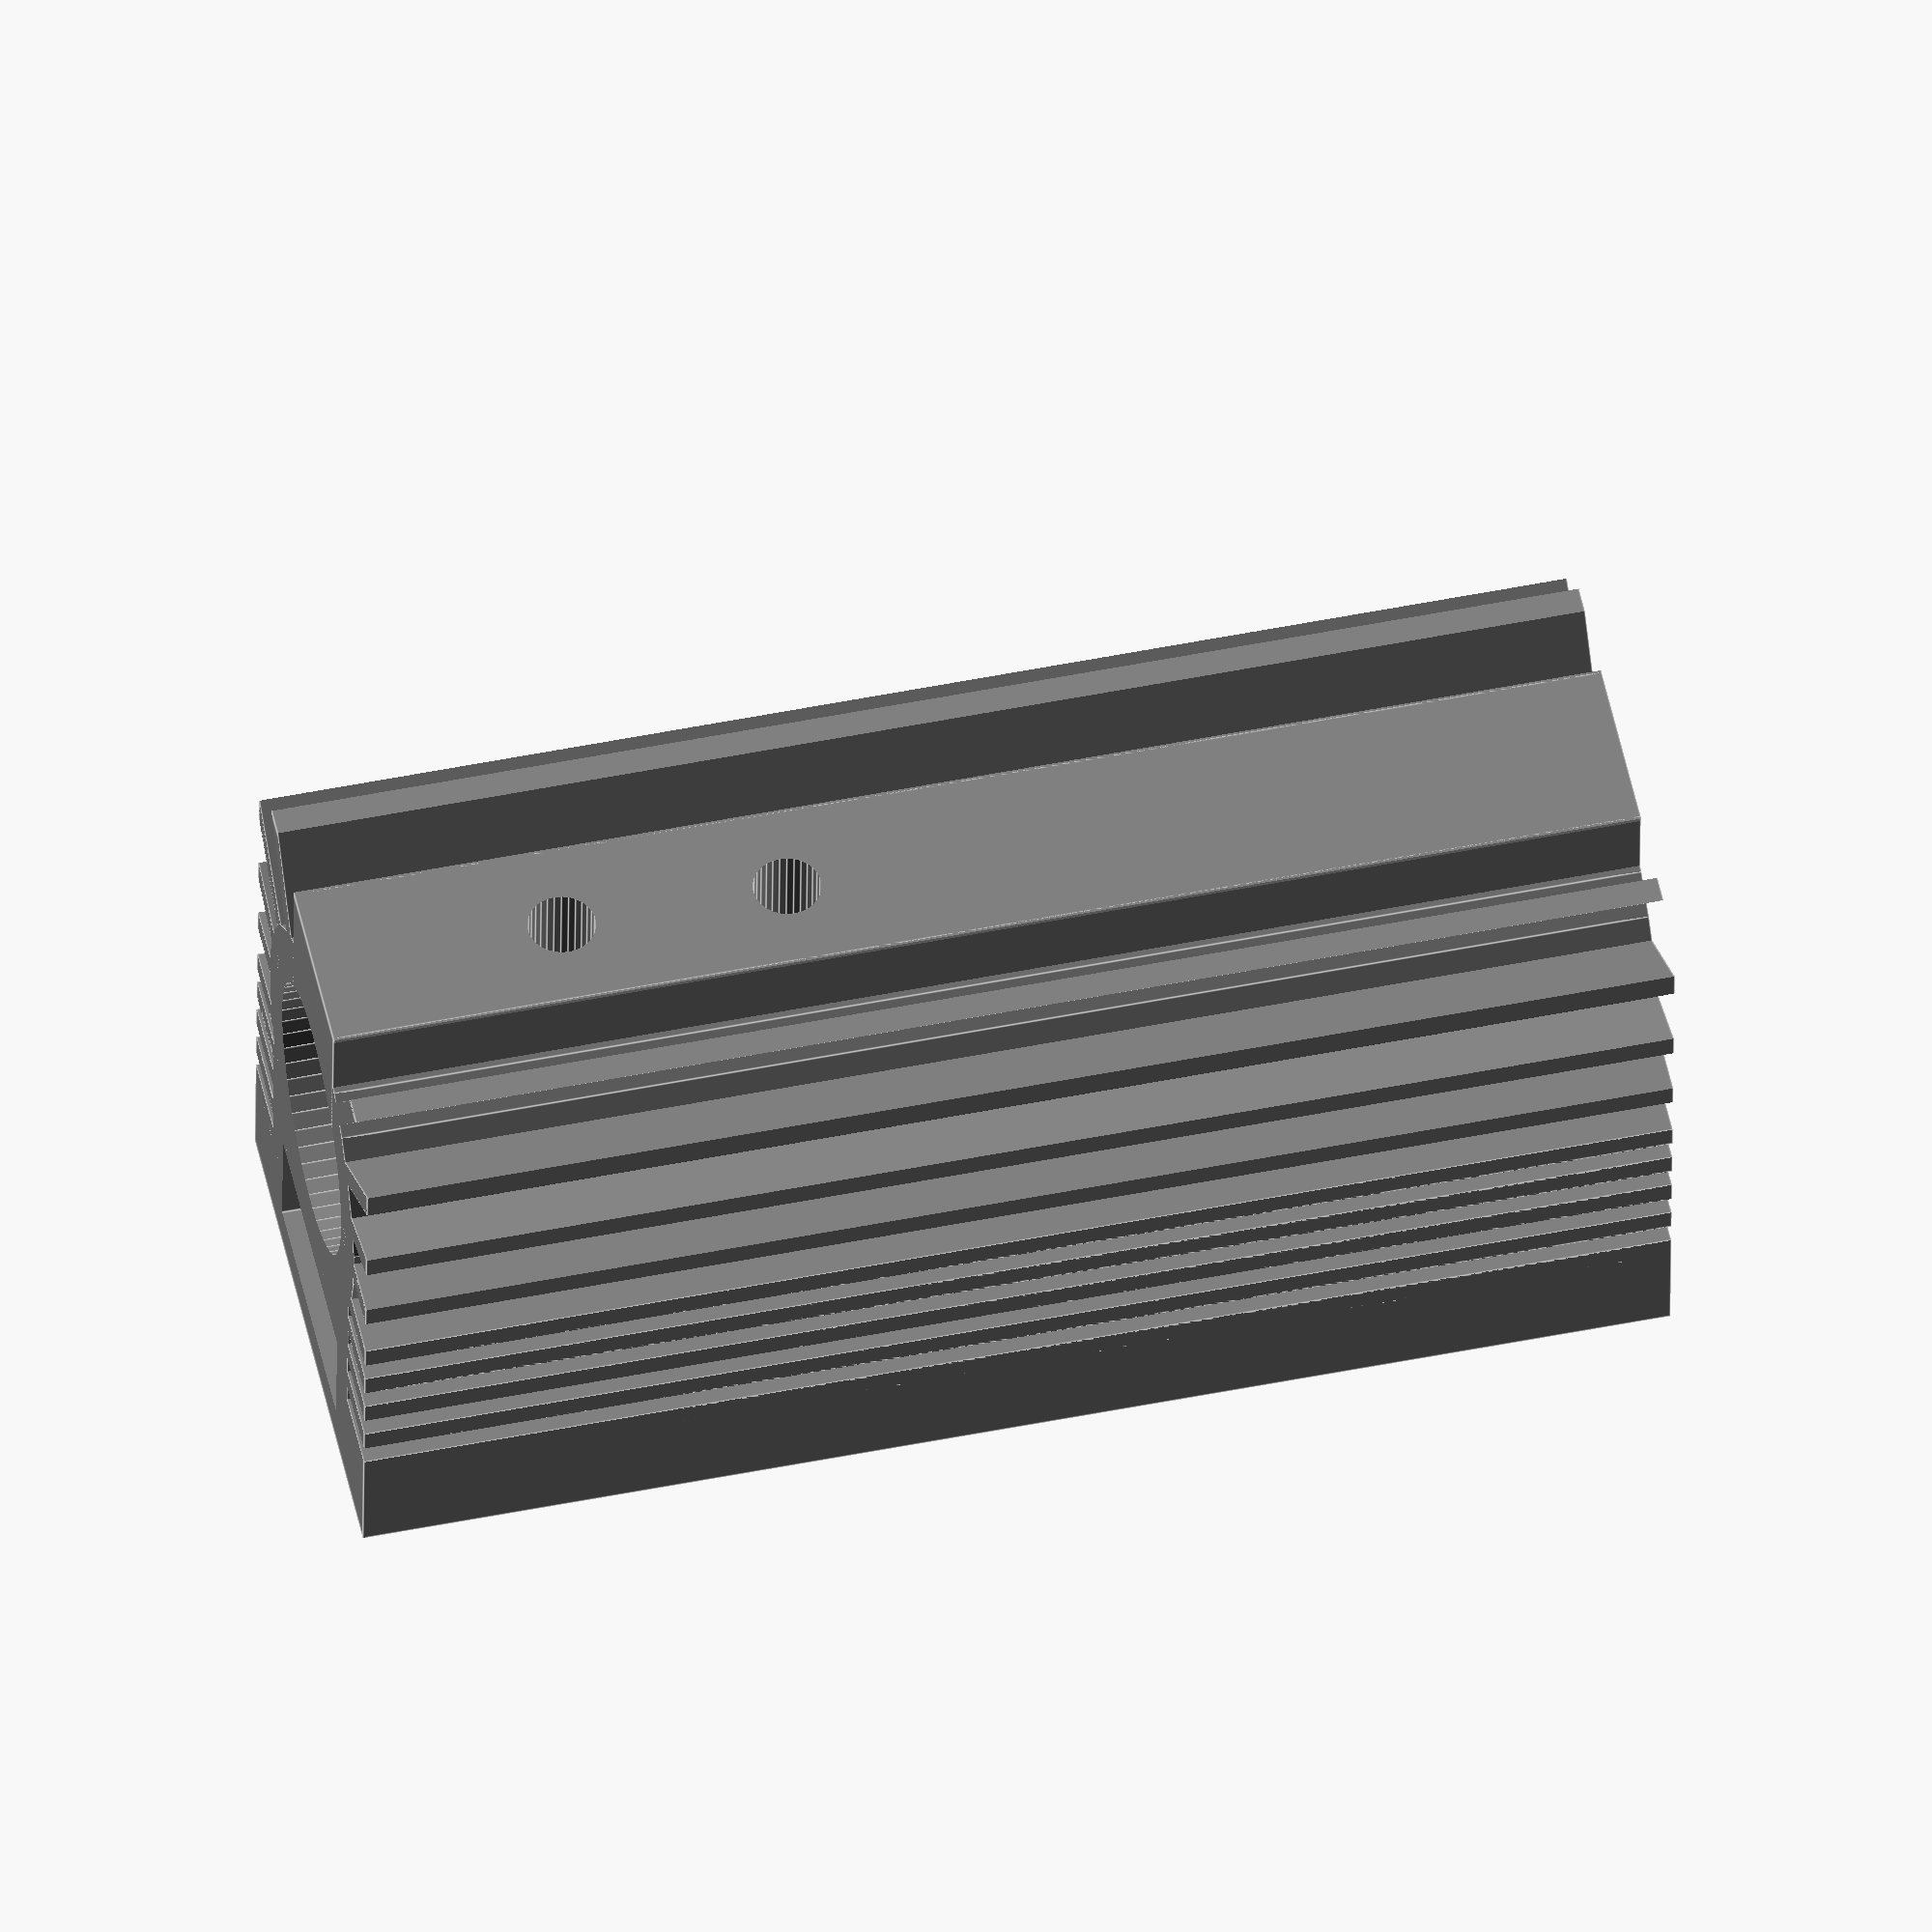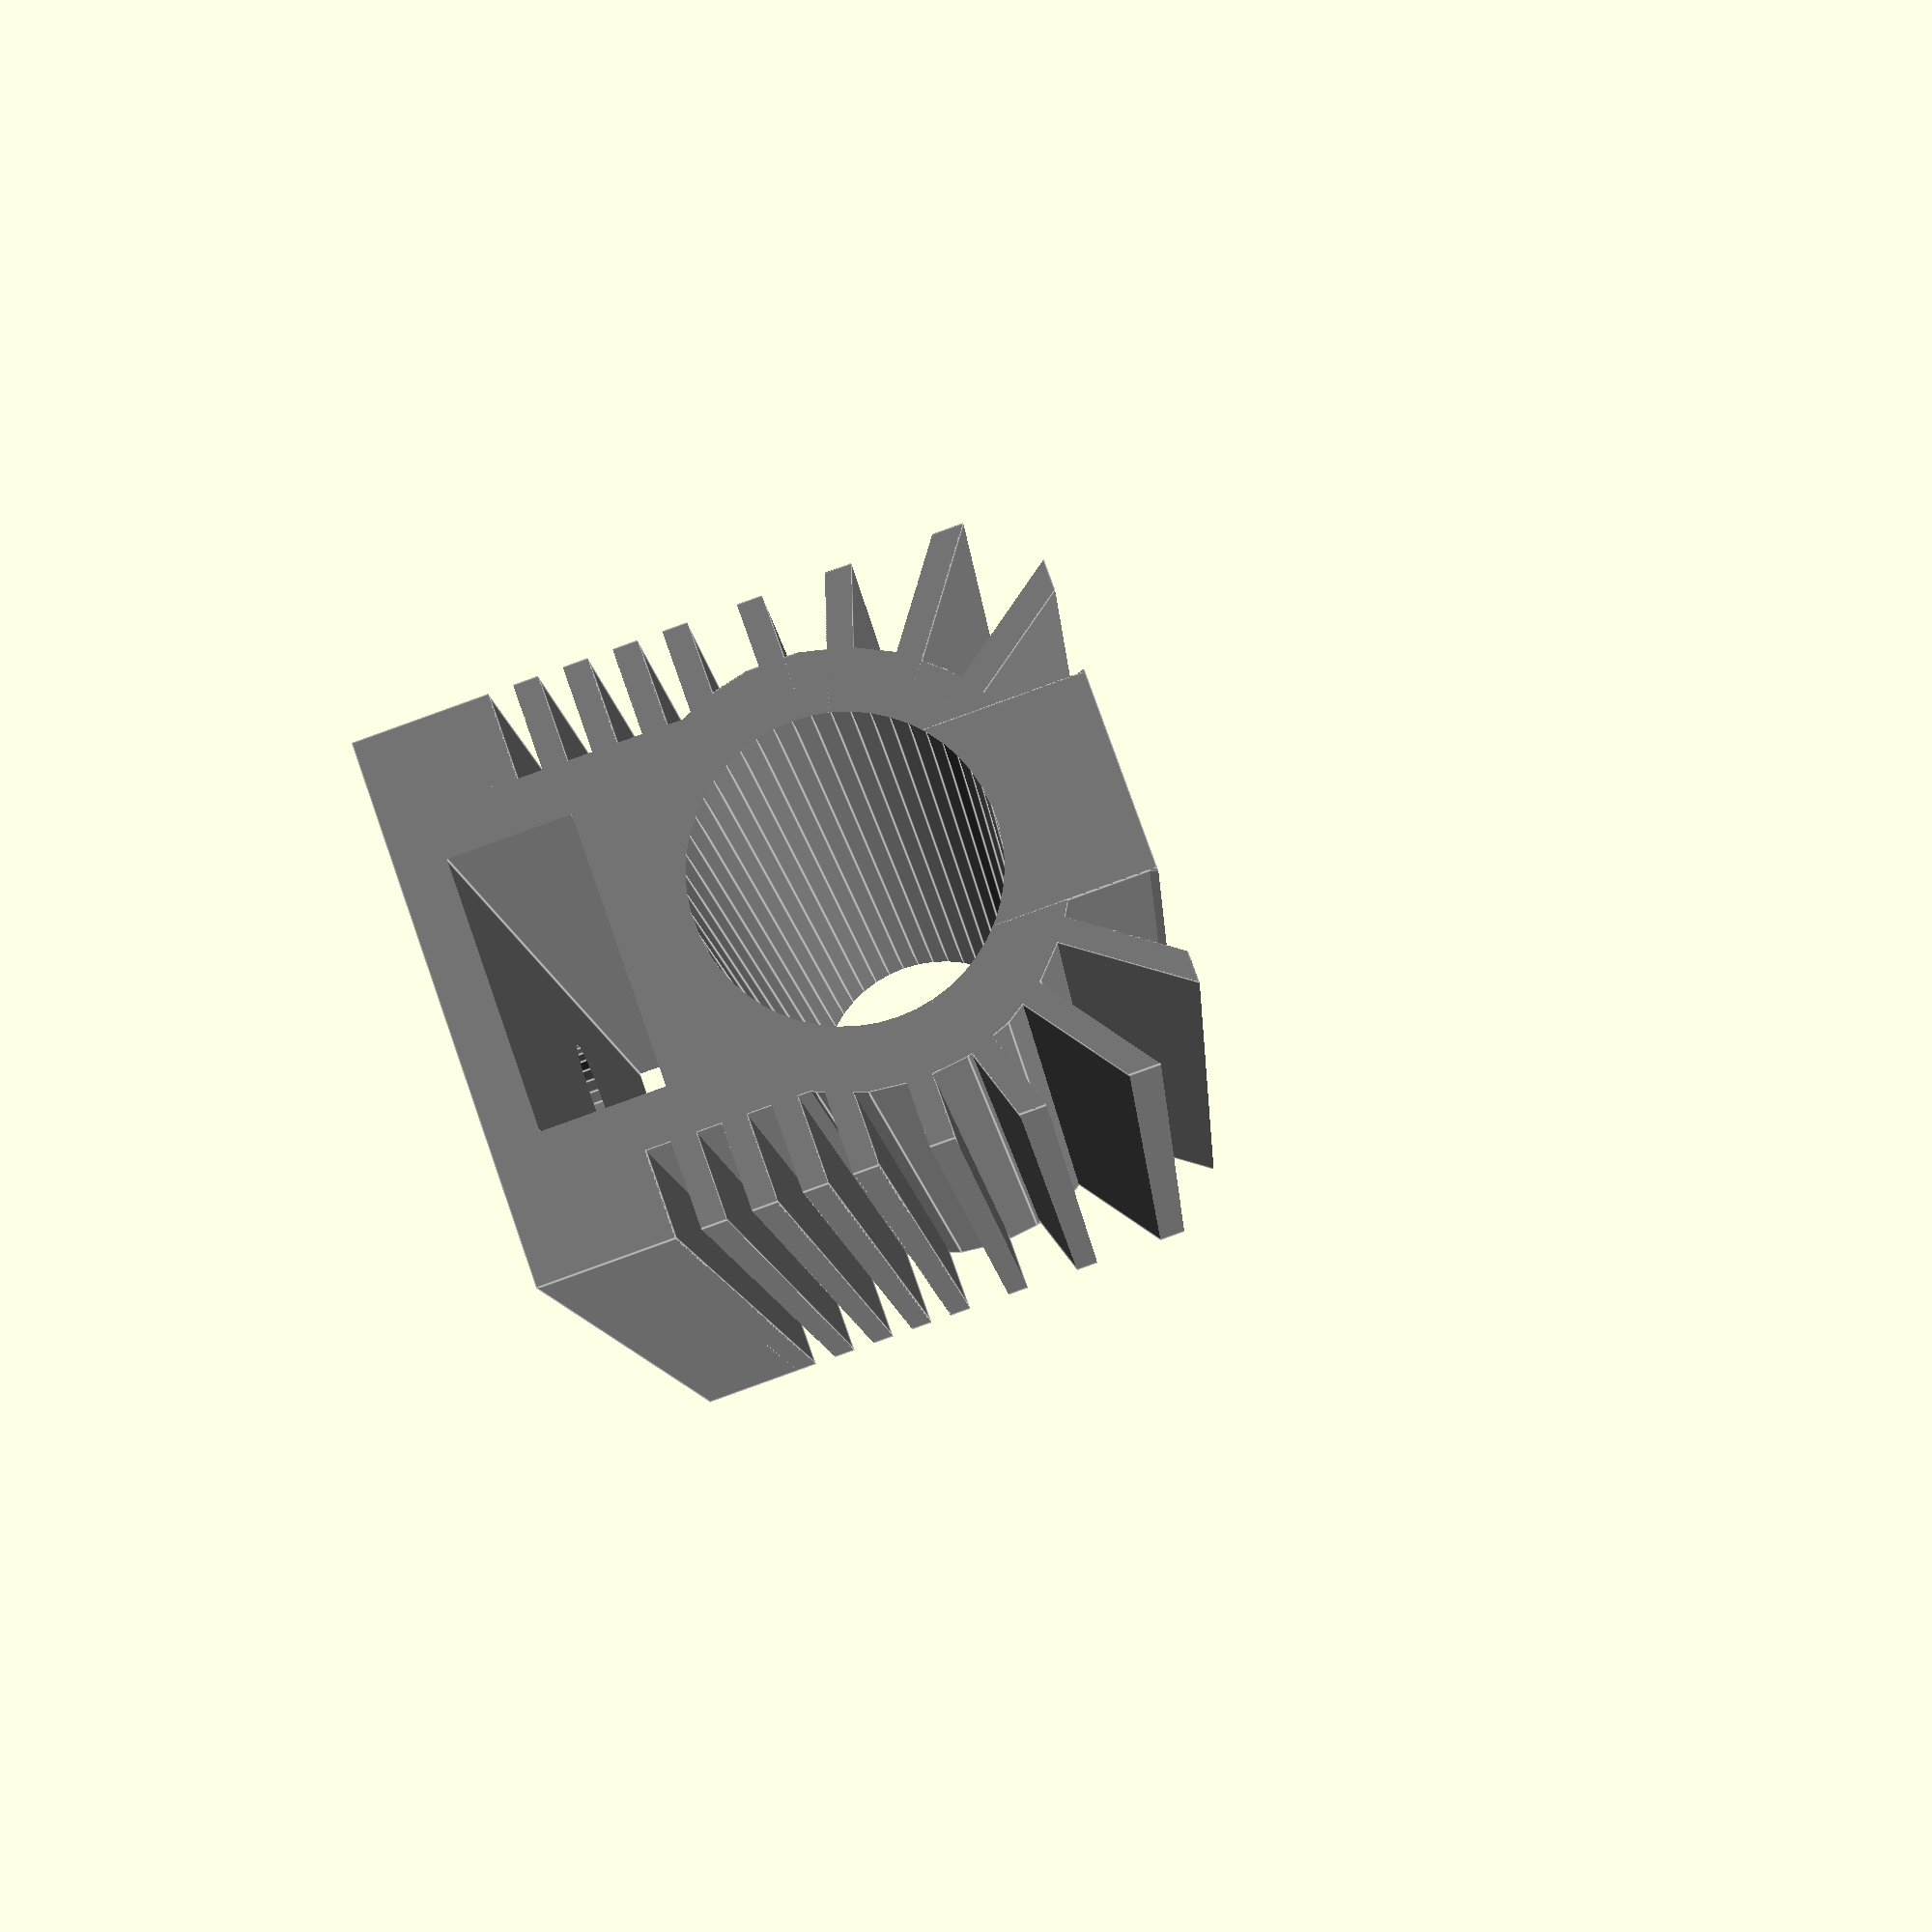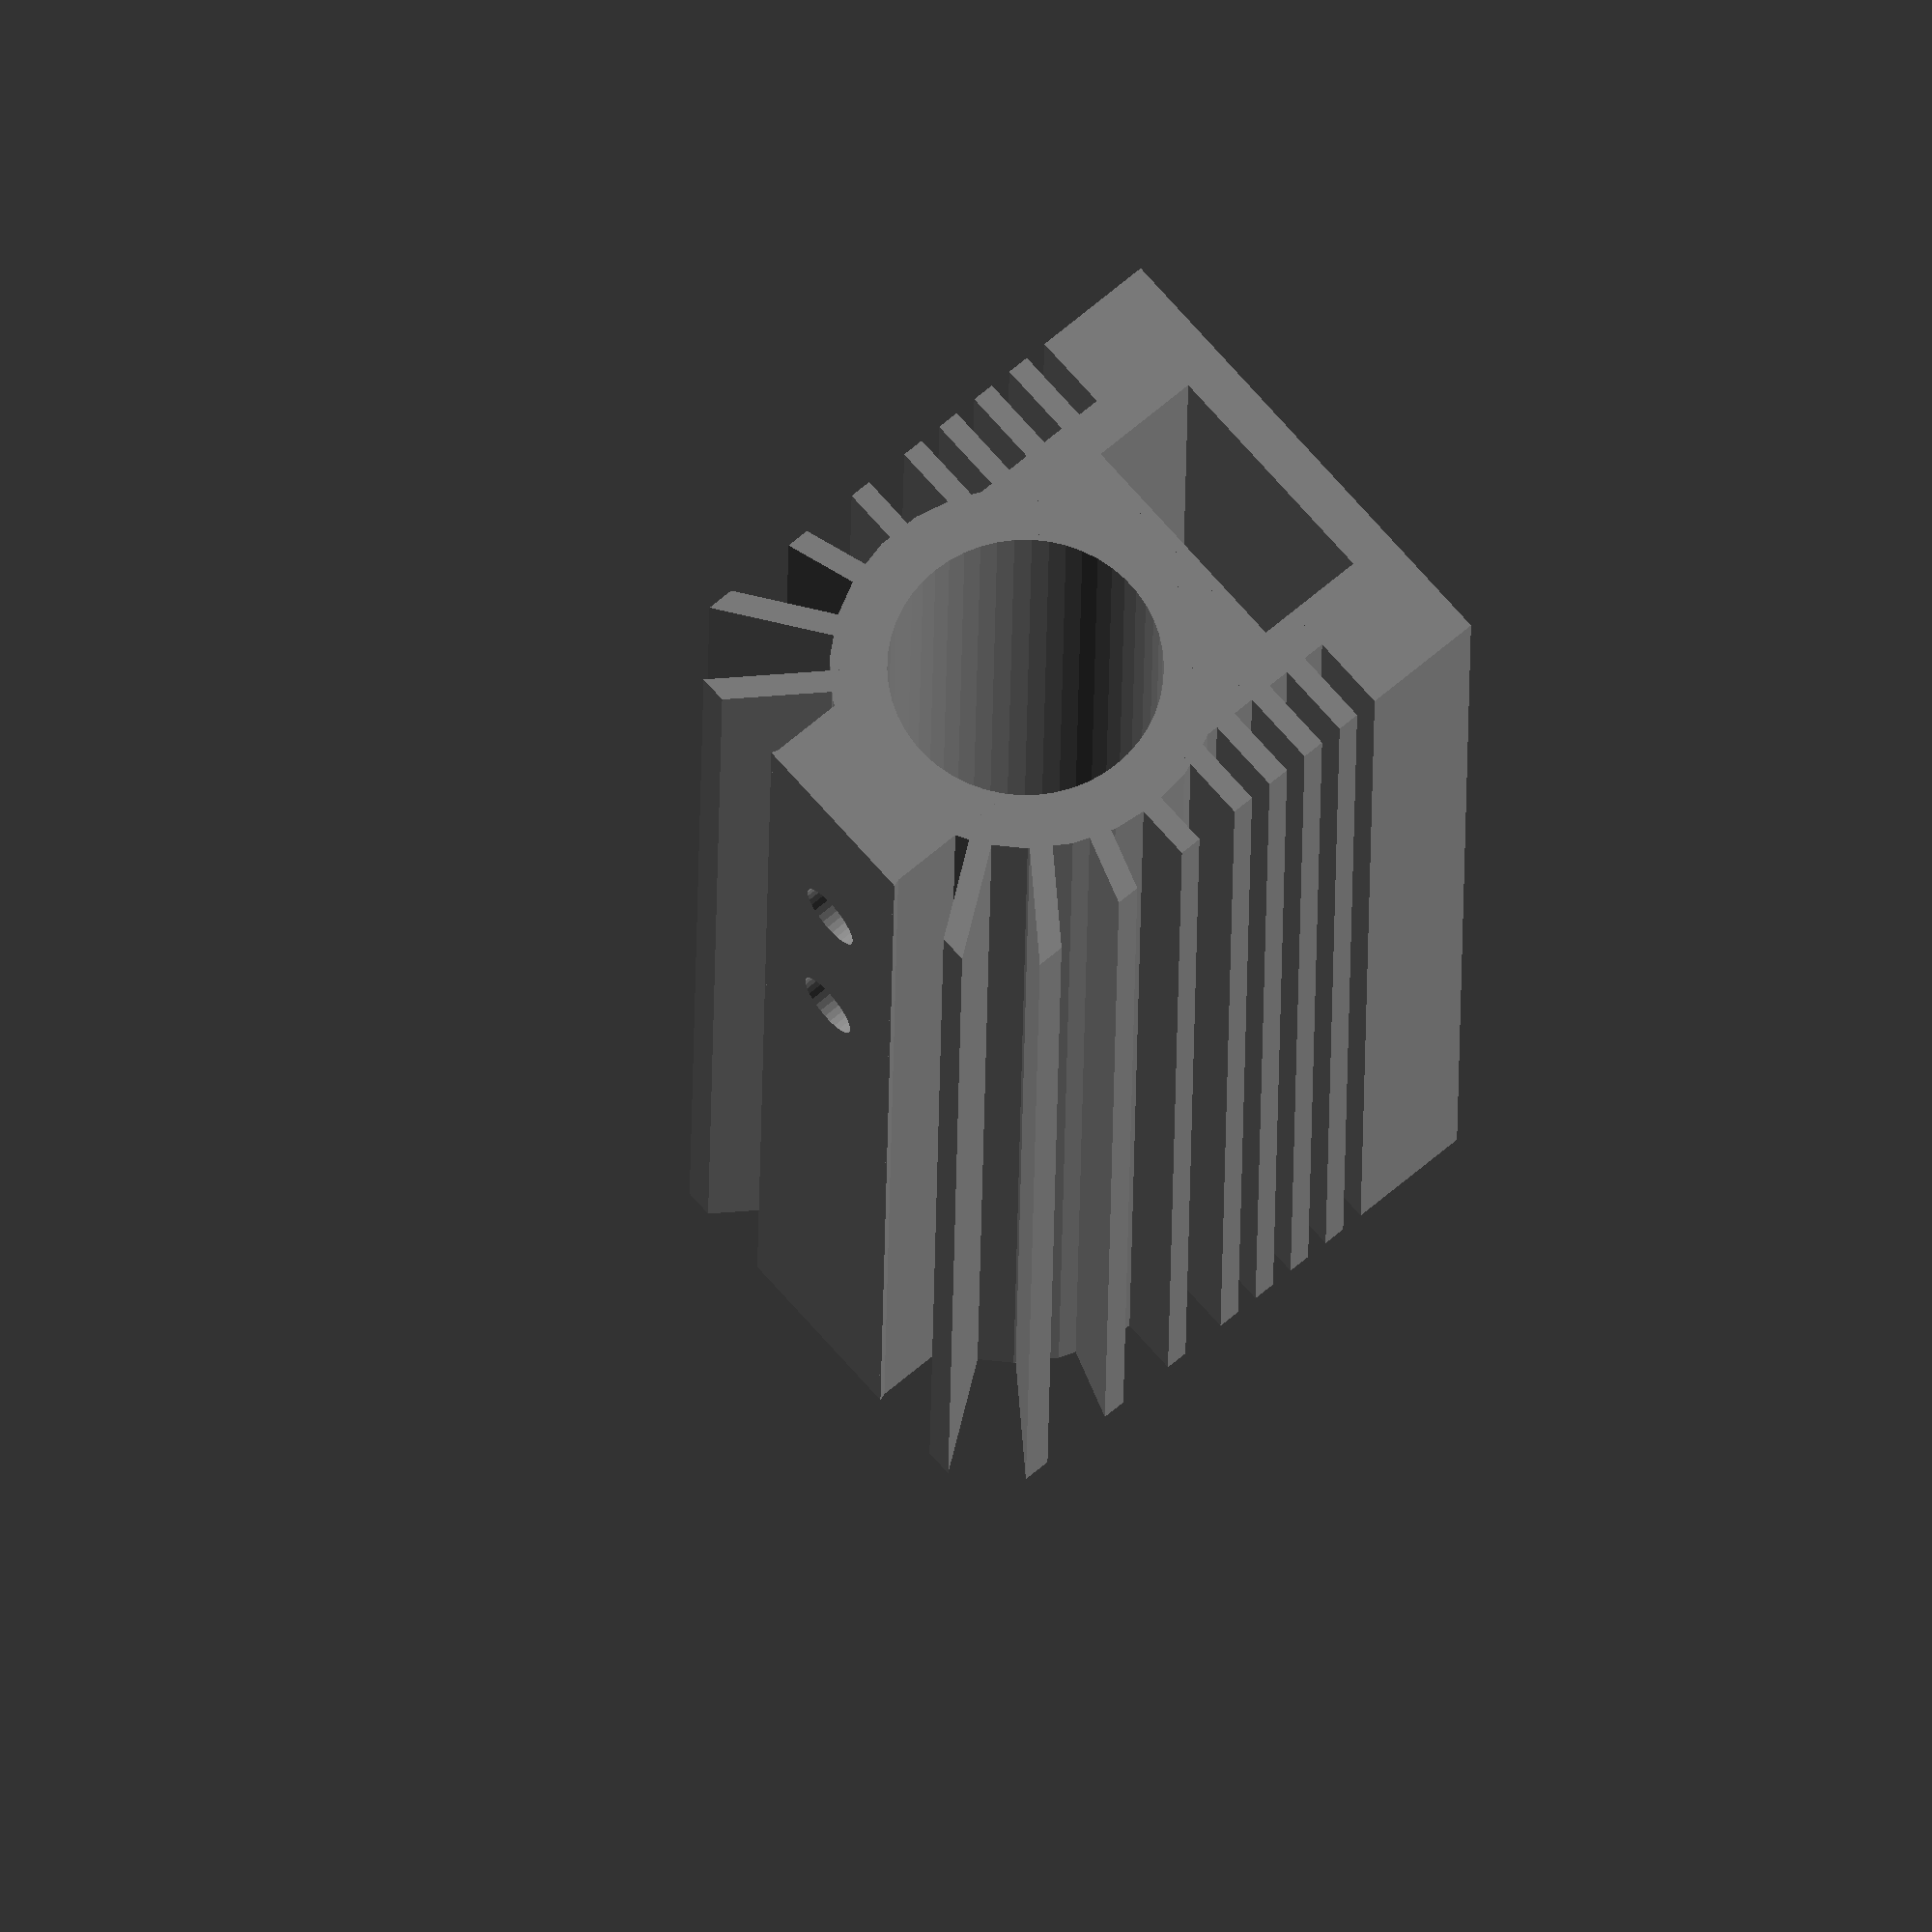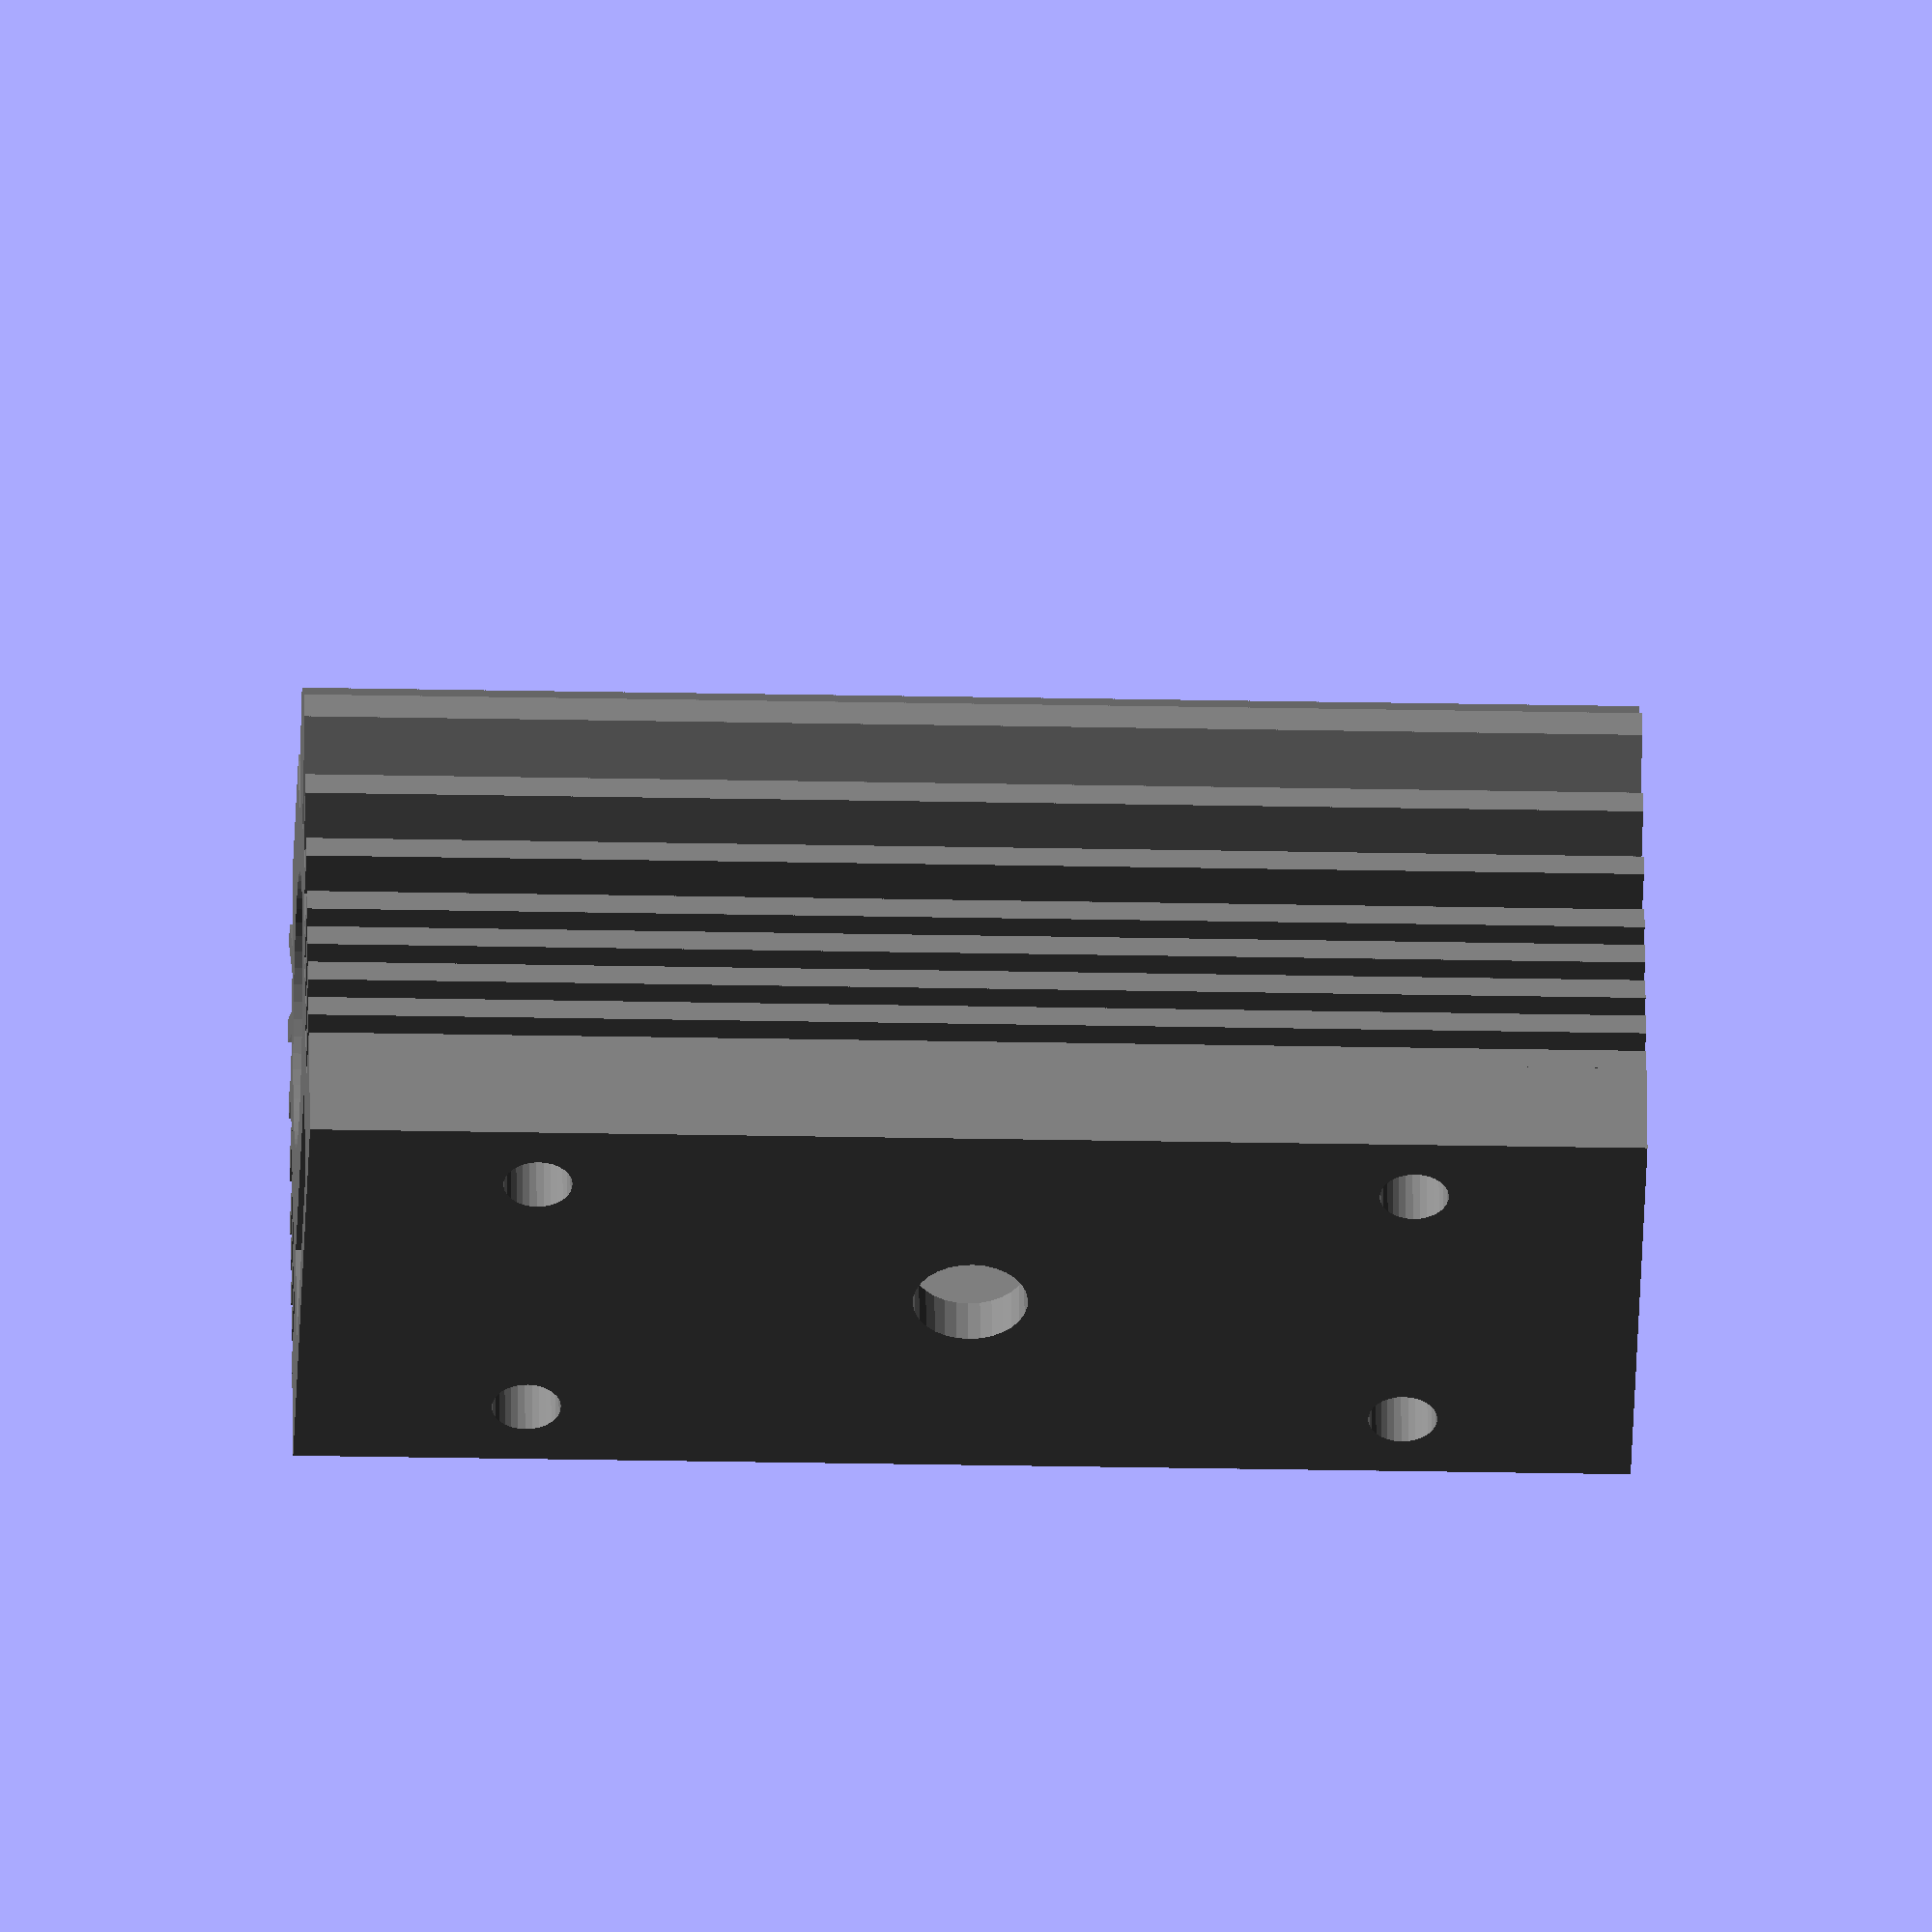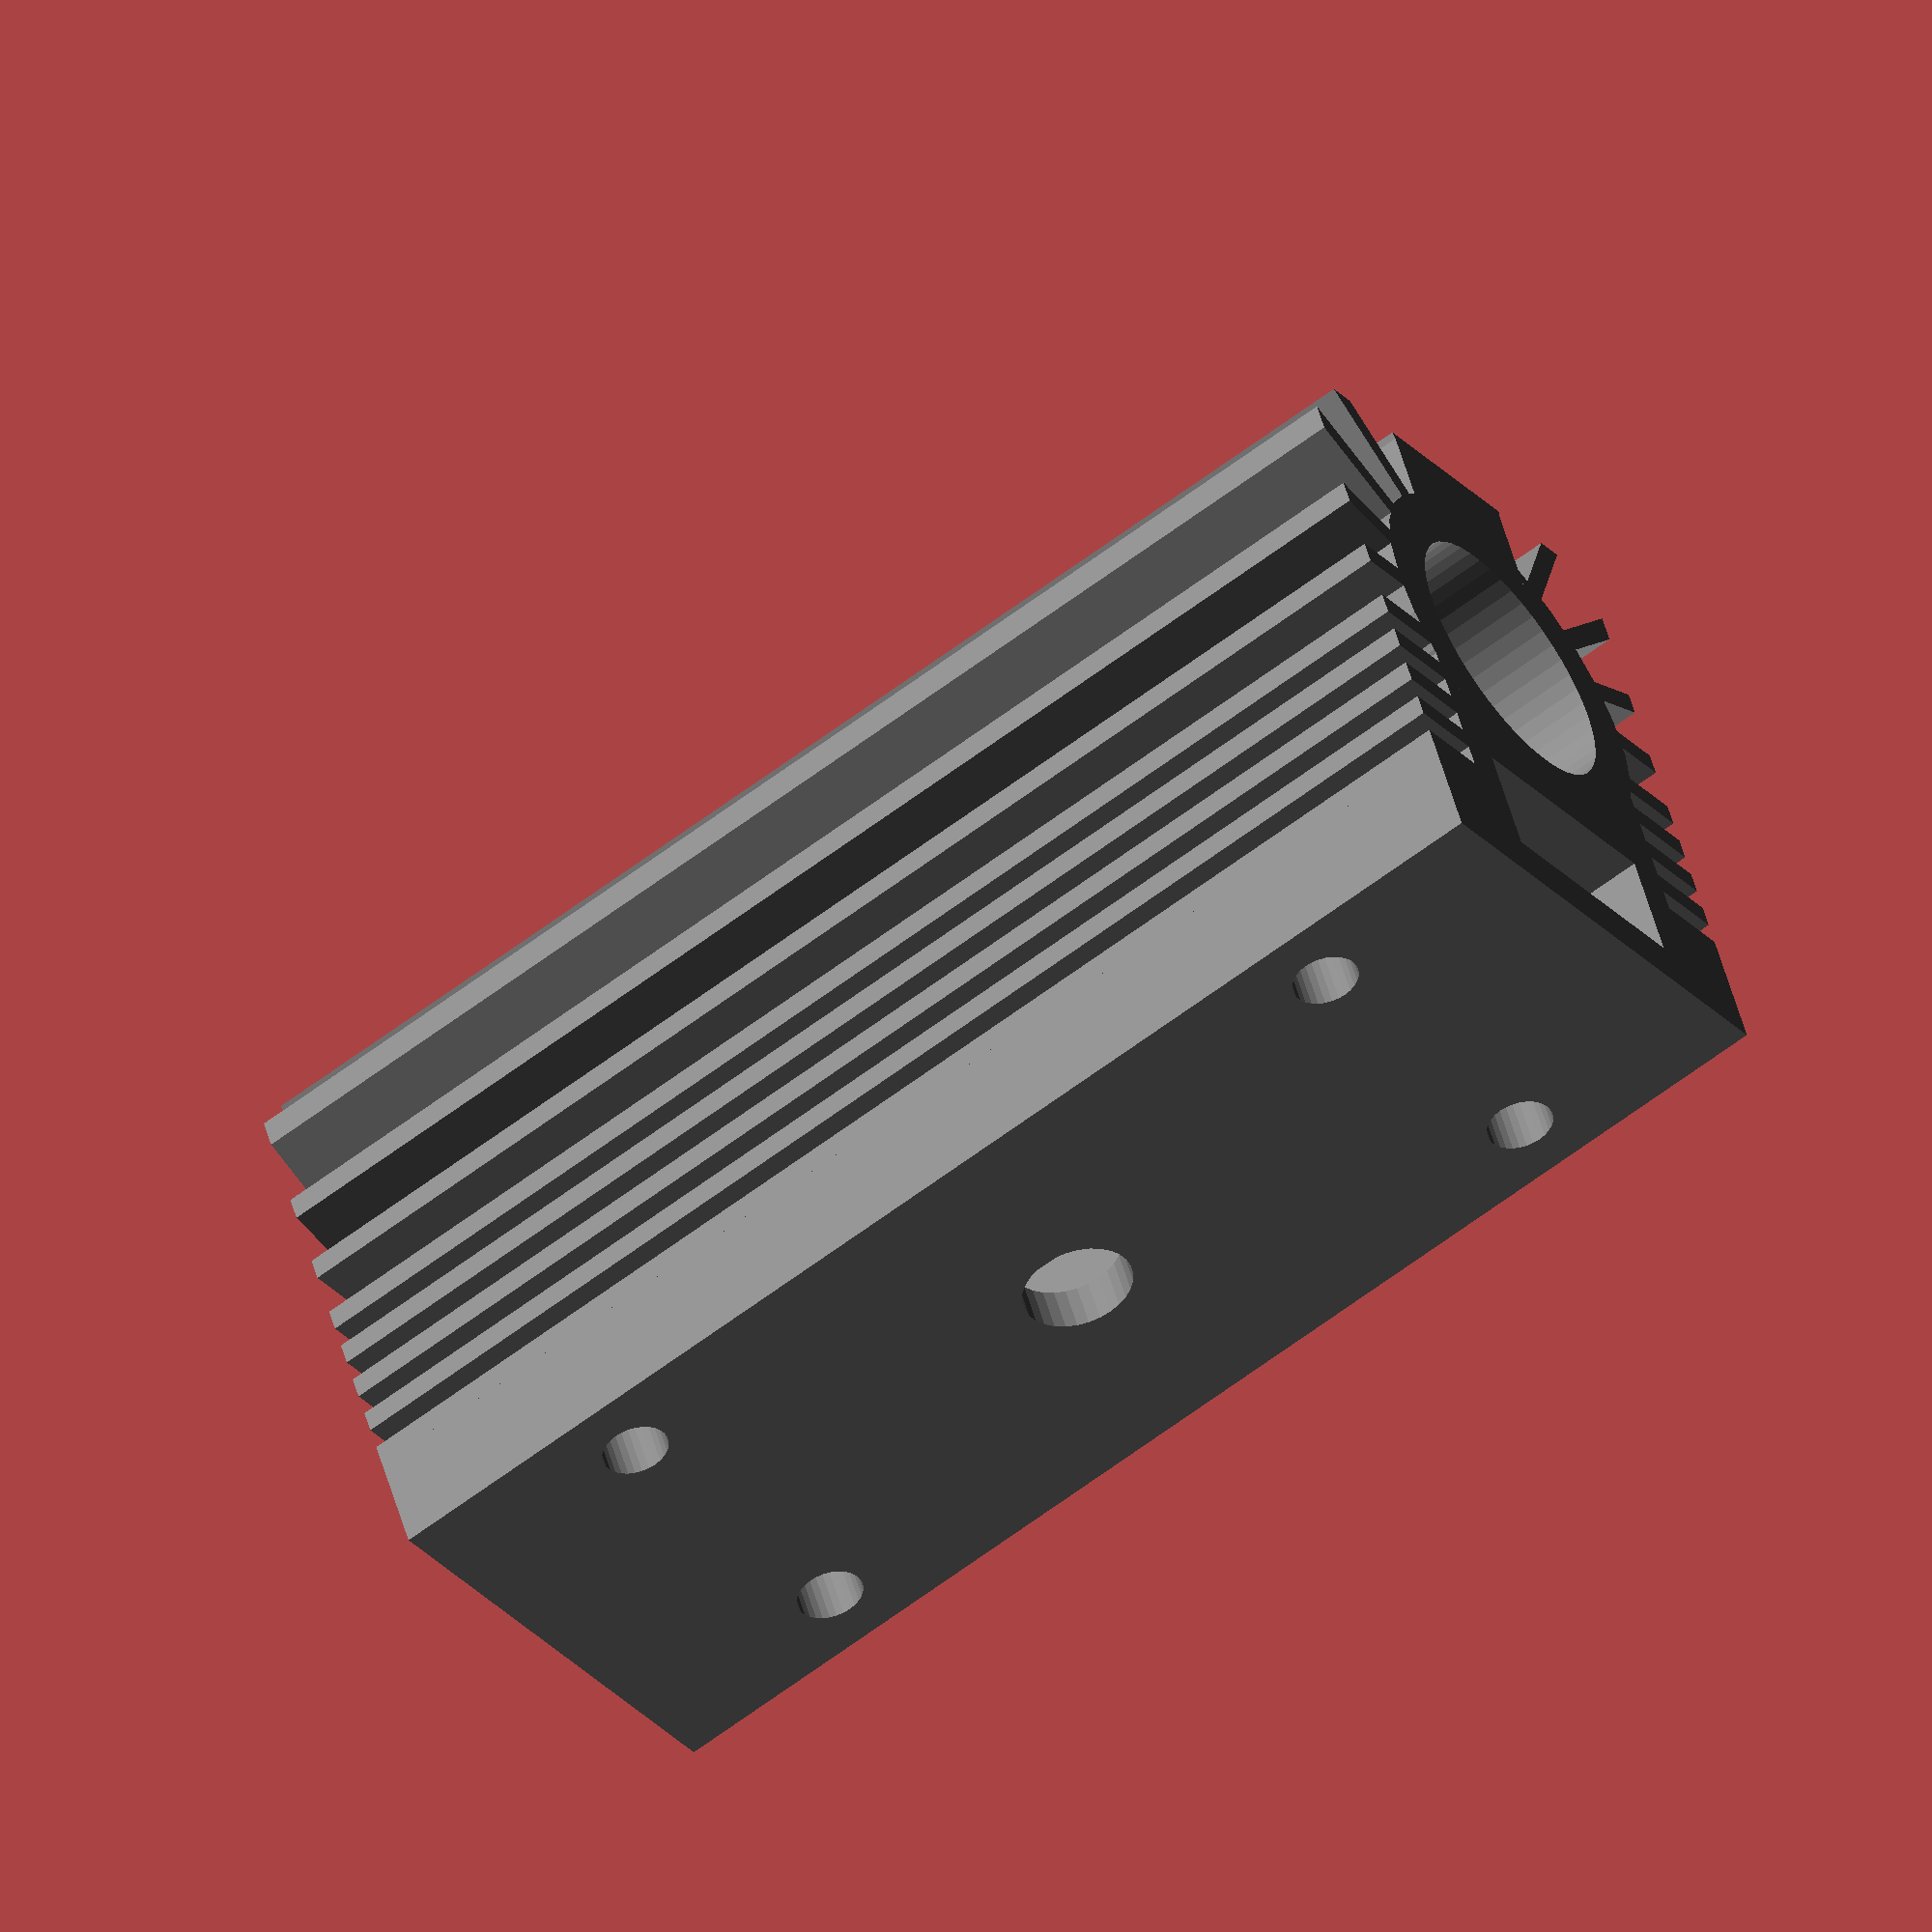
<openscad>





/*
** 0 - cooler width
** 1 - cooler lenght
** 2 - cooler hight
** 3 - module hole diameter
*/
UVLaserModuleParams = [22,27,58,12];

function uv_laser_cooler_get_width(self)=self[0];
function uv_laser_cooler_get_length(self)=self[1];
function uv_laser_cooler_get_hight(self)=self[2];
function uv_laser_cooler_get_hole_diameter(self)=self[3];

module uv_laser_module_cool_ribbing(self)
{
    translate([0,-(uv_laser_cooler_get_length(self)-5)/2,0])
        cube([uv_laser_cooler_get_width(self),5,uv_laser_cooler_get_hight(self)],center=true);
    
    translate([0,-uv_laser_cooler_get_length(self)/4,0])
        cube([uv_laser_cooler_get_hole_diameter(self)+3,uv_laser_cooler_get_length(self)/2,uv_laser_cooler_get_hight(self)],center=true);

    translate([0,(uv_laser_cooler_get_length(self)-uv_laser_cooler_get_hole_diameter(self))/2-5,0])
    {
        cylinder(d=uv_laser_cooler_get_hole_diameter(self)+5, h=uv_laser_cooler_get_hight(self), center=true);
        
          for(i=[0:18:180])
          {
              rotate([0,0,i])
              {
                  translate([uv_laser_cooler_get_width(self)/2,0,0])
                       cube([uv_laser_cooler_get_width(self),1,uv_laser_cooler_get_hight(self)],center=true);
              }
          }
    }
    
   for(i=[0:1:4])
   {
        translate([0,(-uv_laser_cooler_get_length(self)/2+5)+i*2,0])
            cube([uv_laser_cooler_get_width(self), 1, uv_laser_cooler_get_hight(self)],center=true);
   }
       
   translate([0,uv_laser_cooler_get_length(self)/2-5,0])
        cube([8,10,uv_laser_cooler_get_hight(self)],center=true);
}
		
module uv_laser_module_cooler_holes(self)
{
    translate([0,-uv_laser_cooler_get_length(self)/2,0])
         rotate([90,0,0])cylinder(d=5,h=5,$fn=30,center=true);

    for(i = [-1:2:1])
    {
        for(j = [-1:2:1])
        {
            translate([(uv_laser_cooler_get_width(self)/2-3.5)*i, -uv_laser_cooler_get_length(self)/2, (uv_laser_cooler_get_hight(self)/2-10)*j])
                rotate([90,0,0])cylinder(d=3,h=10,$fn=30,center=true);
        }
    }

    for(i=[11:10:21])
    {
        translate([0,uv_laser_cooler_get_length(self)/2, -uv_laser_cooler_get_hight(self)/2+i])
            rotate([90,0,0])cylinder(d=3, h=20,$fn = 30, center=true);
    }
}

module uv_laser_module_cooler(self)
{
    color("gray")
    {
    	translate([0,0,uv_laser_cooler_get_hight(self)/2])
    	{
        	intersection()
        	{
        	    difference()
        	    {
        	        cube([uv_laser_cooler_get_width(self), uv_laser_cooler_get_length(self), uv_laser_cooler_get_hight(self)], center=true);
            
        	        translate([0,(uv_laser_cooler_get_length(self)-uv_laser_cooler_get_hole_diameter(self))/2-5,0])
        	            cylinder(d=uv_laser_cooler_get_hole_diameter(self), h=uv_laser_cooler_get_hight(self)+1, $fn = 50, center=true);
        	        
        	        translate([0,-((uv_laser_cooler_get_length(self)-5)/2-2),0])
        	            cube([uv_laser_cooler_get_width(self)/2,5,uv_laser_cooler_get_hight(self)+1],center=true);
        	    
        	        uv_laser_module_cooler_holes(self);
        	    }
        	    
        	    uv_laser_module_cool_ribbing(self);
	        }
         }
     }
}


uv_laser_module_cooler(UVLaserModuleParams);
</openscad>
<views>
elev=308.8 azim=357.9 roll=257.7 proj=o view=edges
elev=9.3 azim=70.5 roll=3.4 proj=p view=edges
elev=22.6 azim=130.6 roll=179.4 proj=o view=wireframe
elev=203.6 azim=163.6 roll=92.0 proj=o view=solid
elev=240.3 azim=204.4 roll=51.9 proj=o view=solid
</views>
